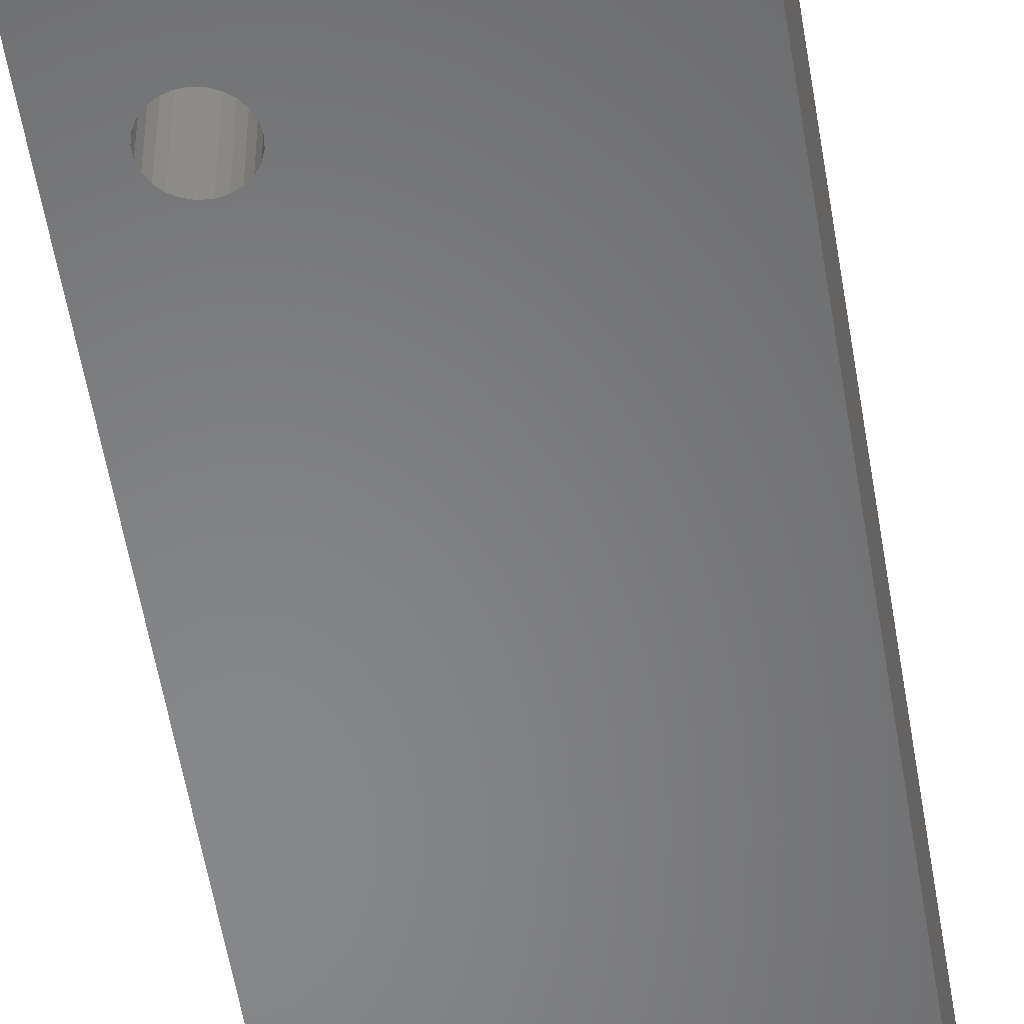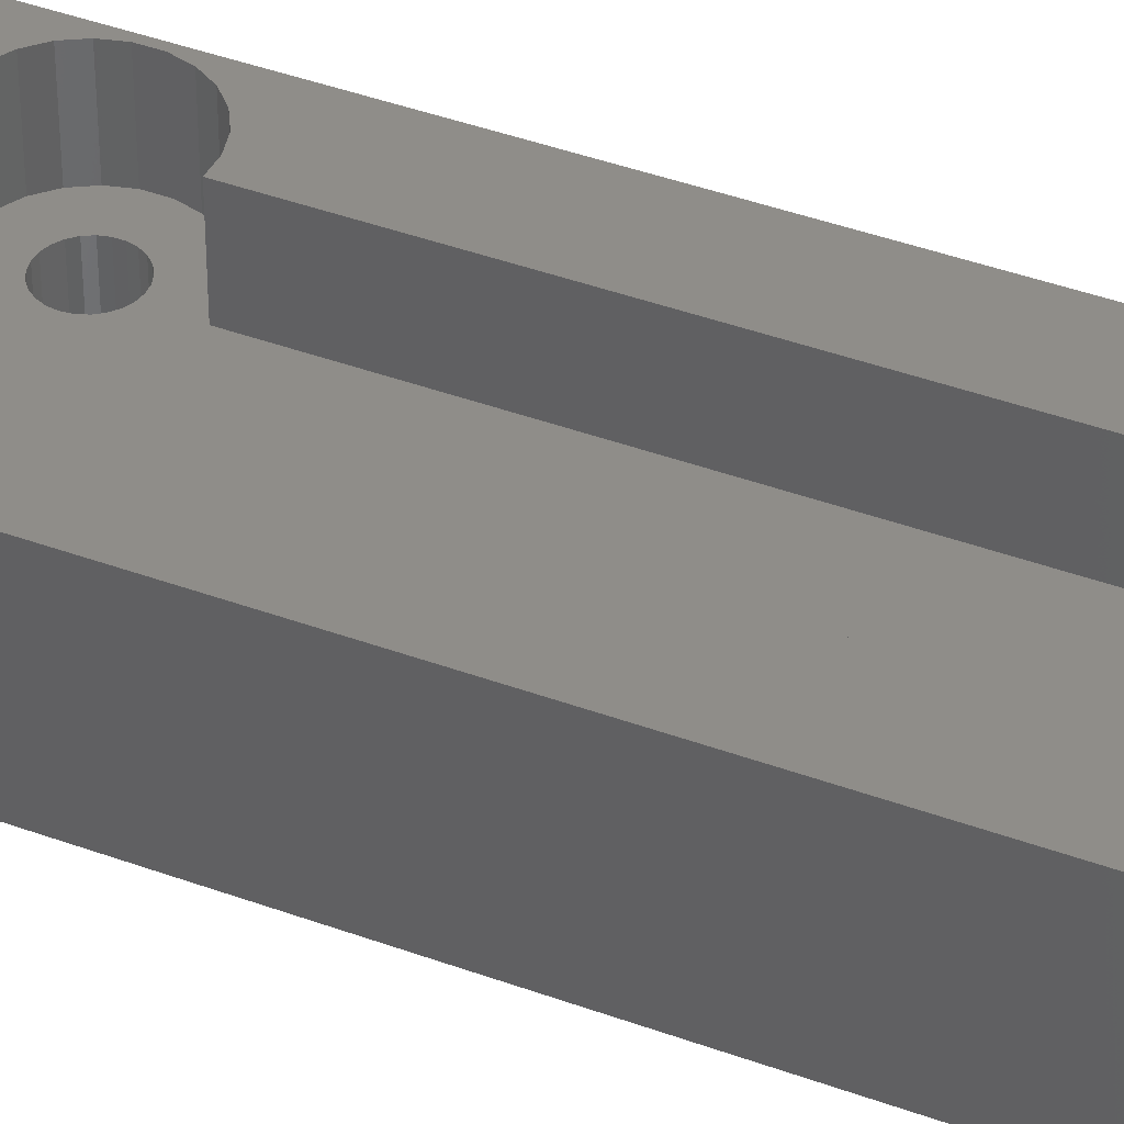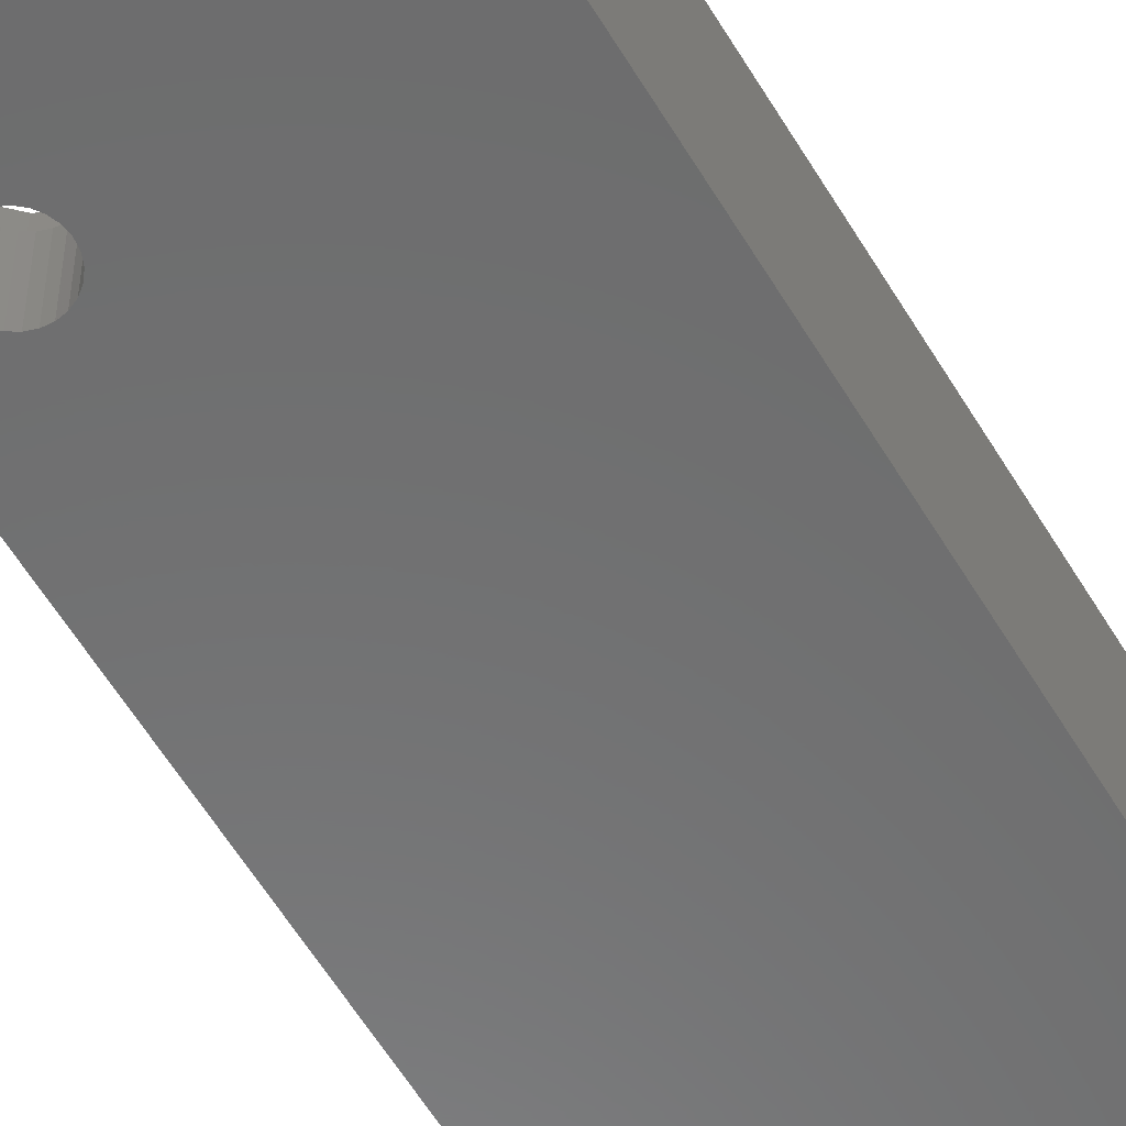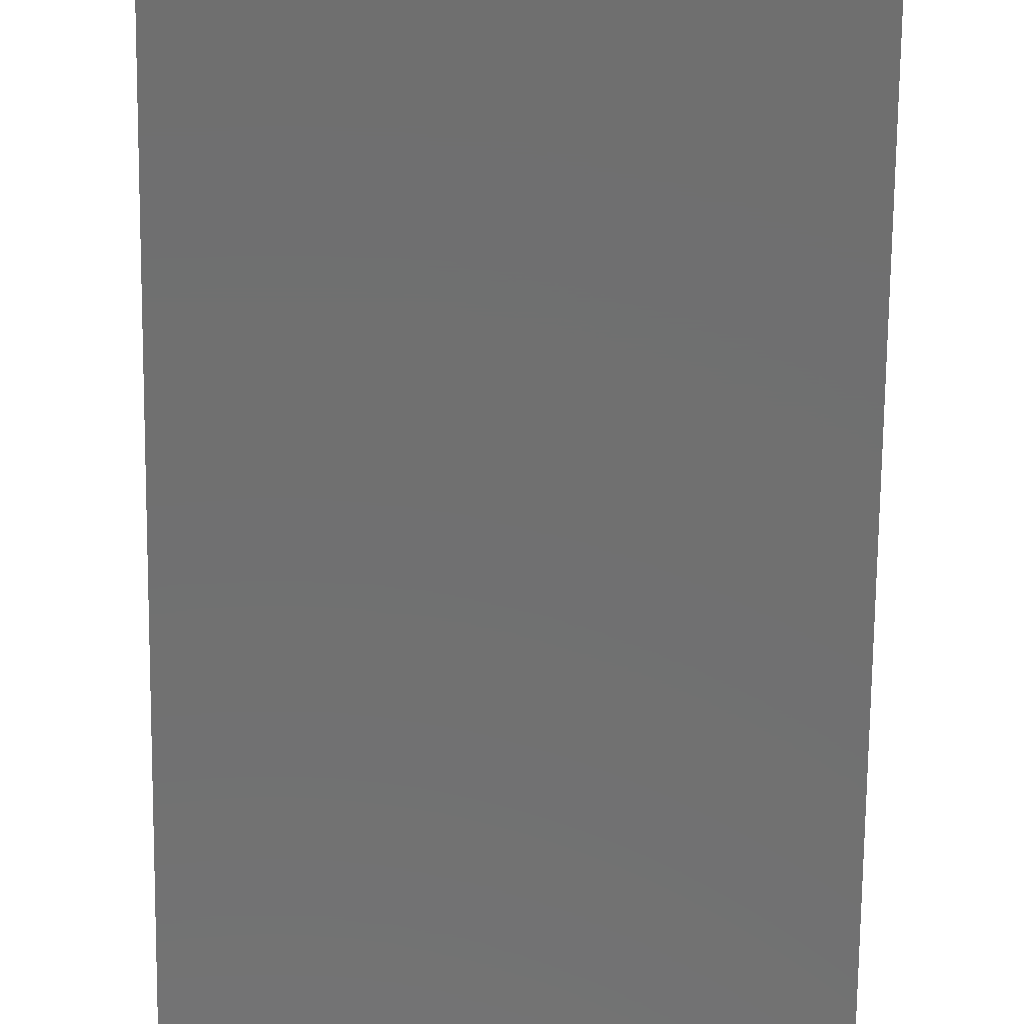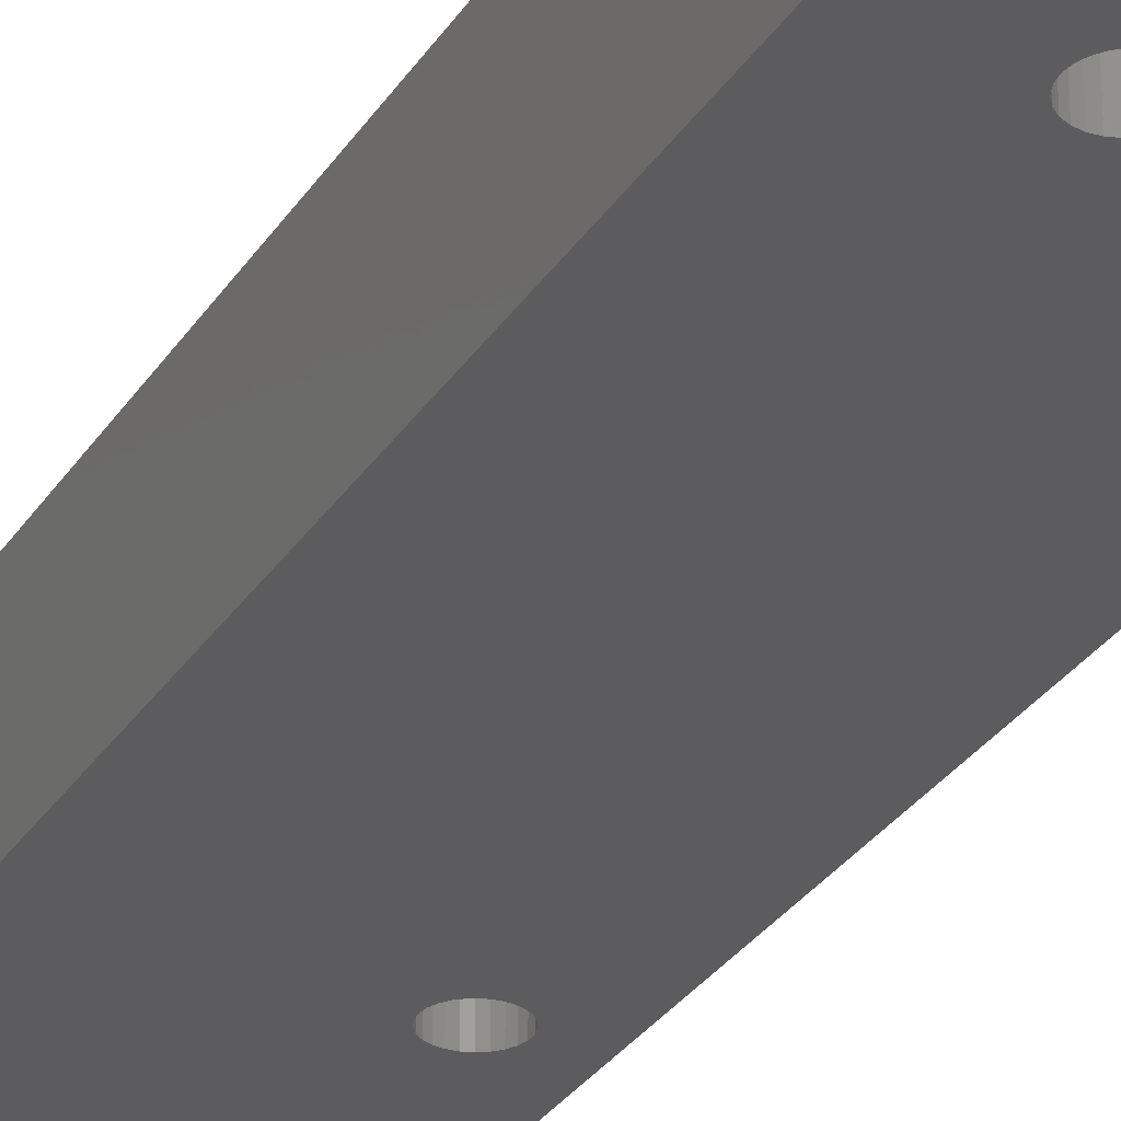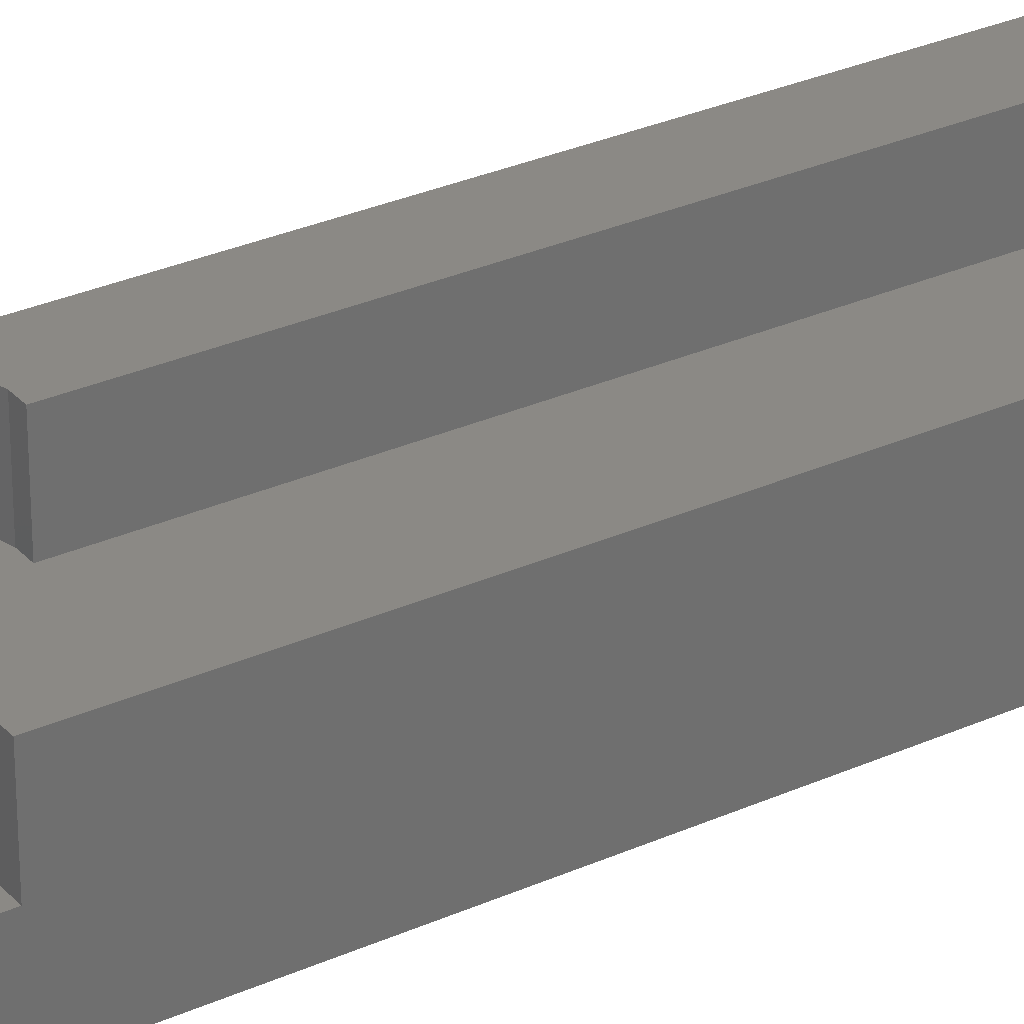
<metadata>
{"format":"stl","ext":"stl","renderer":"f3d","projection":"perspective","resolution":1024,"background":"white","views":[{"elev":-53.8,"azim":9.1,"up":"+Z"},{"elev":40.6,"azim":114.4,"up":"+Z"},{"elev":-58.0,"azim":30.5,"up":"+Z"},{"elev":-61.2,"azim":179.4,"up":"+Z"},{"elev":-29.5,"azim":153.6,"up":"+Z"},{"elev":29.2,"azim":56.1,"up":"+Z"}]}
</metadata>
<code>
# stl→obj: 222 verts, 452 faces
v 20.87 -49.13 5
v 20.87 -49.13 0
v 40.87 -49.13 0
v 40.87 -49.13 5
v 20.87 34.13 5
v 20.87 34.13 0
v 20.87 -29.13 5
v 40.87 -29.13 5
v 40.87 34.13 5
v 40.87 34.13 0
v 34.4 23.29 0
v 26.95 -23.69 0
v 34.15 22.93 0
v 26.19 -25.61 0
v 26.53 -25.33 0
v 31.01 -36.88 0
v 33.41 22.47 0
v 33.81 22.65 0
v 26.53 -22.93 0
v 26.19 -22.65 0
v 26.78 -24.97 0
v 31.57 -36.99 0
v 25.79 -25.79 0
v 30.45 -36.92 0
v 29.91 -37.09 0
v 32.08 -41.03 0
v 32.51 -40.67 0
v 32.84 -40.21 0
v 32.98 22.38 0
v 25.79 -22.47 0
v 31.57 -41.27 0
v 26.95 -24.57 0
v 32.08 -37.23 0
v 33.05 -39.69 0
v 25.36 -25.88 0
v 29.44 -37.4 0
v 31.01 -41.38 0
v 32.54 22.41 0
v 25.36 -22.38 0
v 27 -24.13 0
v 32.51 -37.59 0
v 33.12 -39.13 0
v 24.92 -25.85 0
v 29.05 -37.81 0
v 32.12 22.55 0
v 24.92 -22.41 0
v 33.05 -38.57 0
v 32.84 -38.05 0
v 24.5 -25.71 0
v 31.75 22.78 0
v 24.5 -22.55 0
v 28.78 -38.3 0
v 24.13 -25.48 0
v 28.64 -38.85 0
v 31.45 23.1 0
v 24.13 -22.78 0
v 29.44 -40.86 0
v 29.91 -41.17 0
v 30.45 -41.34 0
v 29.05 -40.45 0
v 23.83 -25.16 0
v 28.78 -39.96 0
v 23.62 -24.77 0
v 28.64 -39.41 0
v 34.62 24.13 0
v 34.57 24.57 0
v 23.51 -24.35 0
v 34.4 24.97 0
v 34.15 25.33 0
v 33.81 25.61 0
v 33.41 25.79 0
v 32.98 25.88 0
v 34.57 23.69 0
v 32.54 25.85 0
v 26.78 -23.29 0
v 32.12 25.71 0
v 31.75 25.48 0
v 31.45 25.16 0
v 31.24 24.77 0
v 31.13 24.35 0
v 31.13 23.91 0
v 31.24 23.49 0
v 23.83 -23.1 0
v 23.62 -23.49 0
v 23.51 -23.91 0
v 32.51 -40.67 5
v 32.08 -41.03 5
v 32.84 -40.21 5
v 31.57 -41.27 5
v 33.05 -39.69 5
v 31.01 -41.38 5
v 33.12 -39.13 5
v 33.05 -38.57 5
v 32.84 -38.05 5
v 29.91 -41.17 5
v 29.44 -40.86 5
v 30.45 -41.34 5
v 29.05 -40.45 5
v 28.78 -39.96 5
v 28.64 -39.41 5
v 28.64 -38.85 5
v 32.51 -37.59 5
v 35.87 -29.13 5
v 32.08 -37.23 5
v 31.57 -36.99 5
v 31.01 -36.88 5
v 25.87 -29.13 5
v 30.45 -36.92 5
v 29.91 -37.09 5
v 29.44 -37.4 5
v 29.05 -37.81 5
v 25.87 -28.08 5
v 26.53 -25.33 5
v 26.19 -25.61 5
v 26.78 -24.97 5
v 25.79 -25.79 5
v 26.95 -24.57 5
v 24.81 -28.11 5
v 25.36 -25.88 5
v 27 -24.13 5
v 23.78 -27.85 5
v 24.92 -25.85 5
v 26.95 -23.69 5
v 24.5 -25.71 5
v 22.86 -27.34 5
v 26.78 -23.29 5
v 28.78 -38.3 5
v 24.13 -25.48 5
v 22.1 -26.6 5
v 23.83 -25.16 5
v 21.56 -25.68 5
v 23.62 -24.77 5
v 25.87 -20.18 5
v 26.53 -22.93 5
v 26.19 -22.65 5
v 25.79 -22.47 5
v 25.36 -22.38 5
v 21.29 -24.66 5
v 23.51 -24.35 5
v 23.51 -23.91 5
v 24.92 -22.41 5
v 24.81 -20.15 5
v 21.29 -23.6 5
v 23.62 -23.49 5
v 23.78 -20.41 5
v 24.5 -22.55 5
v 21.56 -22.58 5
v 23.83 -23.1 5
v 22.86 -20.92 5
v 24.13 -22.78 5
v 22.1 -21.66 5
v 35.87 21.48 5
v 36.22 21.94 5
v 34.15 22.93 5
v 33.81 22.65 5
v 36.5 22.45 5
v 34.4 23.29 5
v 33.41 22.47 5
v 36.7 22.99 5
v 34.57 23.69 5
v 36.83 23.55 5
v 32.98 22.38 5
v 36.87 24.13 5
v 34.62 24.13 5
v 36.83 24.71 5
v 32.54 22.41 5
v 36.7 25.27 5
v 34.57 24.57 5
v 36.5 25.81 5
v 36.22 26.32 5
v 34.4 24.97 5
v 35.87 26.78 5
v 34.15 25.33 5
v 33.81 25.61 5
v 33.41 25.79 5
v 32.98 25.88 5
v 35.87 34.13 5
v 32.54 25.85 5
v 25.87 34.13 5
v 32.12 25.71 5
v 31.75 25.48 5
v 31.45 25.16 5
v 31.24 24.77 5
v 31.13 24.35 5
v 31.13 23.91 5
v 31.24 23.49 5
v 31.45 23.1 5
v 31.75 22.78 5
v 32.12 22.55 5
v 20.87 34.13 10
v 20.87 -29.13 10
v 40.87 -29.13 10
v 40.87 34.13 10
v 35.87 -29.13 10
v 35.87 21.48 10
v 36.22 21.94 10
v 36.5 22.45 10
v 36.7 22.99 10
v 36.83 23.55 10
v 36.87 24.13 10
v 36.83 24.71 10
v 36.7 25.27 10
v 36.5 25.81 10
v 36.22 26.32 10
v 35.87 26.78 10
v 35.87 34.13 10
v 25.87 -20.18 10
v 25.87 34.13 10
v 24.81 -20.15 10
v 23.78 -20.41 10
v 22.86 -20.92 10
v 22.1 -21.66 10
v 21.56 -22.58 10
v 21.29 -23.6 10
v 21.29 -24.66 10
v 21.56 -25.68 10
v 22.1 -26.6 10
v 22.86 -27.34 10
v 23.78 -27.85 10
v 24.81 -28.11 10
v 25.87 -28.08 10
v 25.87 -29.13 10
f 1 2 3
f 4 1 3
f 5 6 7
f 1 7 2
f 7 6 2
f 4 3 8
f 9 8 10
f 8 3 10
f 11 12 13
f 14 15 16
f 17 18 19
f 17 19 20
f 21 22 15
f 23 24 25
f 26 27 3
f 23 14 24
f 28 3 27
f 29 20 30
f 31 26 3
f 32 33 22
f 32 22 21
f 29 17 20
f 34 3 28
f 35 25 36
f 37 31 3
f 38 30 39
f 35 23 25
f 40 41 33
f 42 3 34
f 40 33 32
f 38 29 30
f 43 35 36
f 43 36 44
f 45 39 46
f 47 3 42
f 45 38 39
f 12 48 41
f 12 41 40
f 48 3 47
f 49 43 44
f 50 46 51
f 49 44 52
f 50 45 46
f 53 52 54
f 53 54 2
f 55 51 56
f 53 49 52
f 2 57 58
f 2 58 59
f 55 50 51
f 2 59 37
f 2 37 3
f 60 57 2
f 61 53 2
f 62 60 2
f 63 61 2
f 64 62 2
f 10 65 66
f 67 63 2
f 10 66 68
f 10 68 69
f 10 69 70
f 10 70 71
f 54 64 2
f 10 71 72
f 10 11 73
f 10 73 65
f 10 3 11
f 74 10 72
f 13 12 75
f 6 10 74
f 6 74 76
f 6 76 77
f 6 77 78
f 6 78 79
f 6 79 80
f 6 80 81
f 6 81 82
f 6 82 55
f 6 56 83
f 6 83 84
f 15 22 16
f 18 75 19
f 6 55 56
f 2 6 85
f 2 85 67
f 85 6 84
f 18 13 75
f 14 16 24
f 11 48 12
f 11 3 48
f 4 86 87
f 86 4 88
f 4 87 89
f 88 4 90
f 4 89 91
f 90 4 92
f 92 4 8
f 93 92 8
f 94 93 8
f 4 91 1
f 95 96 1
f 97 95 1
f 91 97 1
f 1 96 98
f 1 98 99
f 1 99 100
f 1 100 101
f 102 94 103
f 104 102 103
f 105 104 103
f 106 105 103
f 94 8 103
f 106 103 107
f 108 106 107
f 109 108 107
f 110 109 107
f 111 110 107
f 107 103 112
f 112 113 114
f 112 103 115
f 113 112 115
f 112 114 116
f 115 103 117
f 118 112 119
f 112 116 119
f 117 103 120
f 121 118 122
f 118 119 122
f 120 103 123
f 121 122 124
f 121 124 125
f 123 103 126
f 127 111 7
f 101 127 7
f 1 101 7
f 111 107 7
f 125 124 128
f 125 128 129
f 128 130 129
f 129 130 131
f 130 132 131
f 126 103 133
f 134 126 133
f 135 134 133
f 136 135 133
f 137 136 133
f 131 132 138
f 139 140 138
f 132 139 138
f 141 137 142
f 137 133 142
f 138 140 143
f 140 144 143
f 141 142 145
f 146 141 145
f 143 144 147
f 144 148 147
f 146 145 149
f 150 146 149
f 147 148 151
f 150 149 151
f 148 150 151
f 152 153 154
f 152 154 155
f 153 156 157
f 154 153 157
f 152 155 158
f 156 159 160
f 159 161 160
f 157 156 160
f 152 158 162
f 161 163 164
f 163 165 164
f 160 161 164
f 133 152 166
f 152 162 166
f 165 167 168
f 167 169 168
f 164 165 168
f 169 170 171
f 168 169 171
f 170 172 173
f 171 170 173
f 173 172 174
f 174 172 175
f 175 172 176
f 176 172 177
f 178 176 177
f 178 177 179
f 180 178 179
f 181 180 179
f 182 181 179
f 183 182 179
f 184 183 179
f 185 184 179
f 186 185 179
f 133 103 152
f 186 179 133
f 187 186 133
f 188 187 133
f 189 188 133
f 166 189 133
f 179 6 5
f 10 179 177
f 10 177 9
f 10 6 179
f 190 5 7
f 191 190 7
f 192 8 193
f 193 8 9
f 31 37 91
f 31 91 89
f 31 89 87
f 26 31 87
f 47 42 92
f 47 92 93
f 27 26 87
f 47 93 94
f 27 87 86
f 48 47 94
f 28 27 86
f 28 86 88
f 41 94 102
f 34 28 88
f 41 102 104
f 41 48 94
f 34 88 90
f 42 90 92
f 42 34 90
f 33 41 104
f 22 104 105
f 22 33 104
f 16 105 106
f 16 22 105
f 24 106 108
f 24 108 109
f 24 16 106
f 25 24 109
f 36 109 110
f 36 110 111
f 36 25 109
f 44 36 111
f 52 111 127
f 52 127 101
f 52 44 111
f 54 52 101
f 64 54 101
f 64 101 100
f 62 64 100
f 62 100 99
f 60 62 99
f 60 99 98
f 57 60 98
f 57 98 96
f 57 96 95
f 58 57 95
f 59 58 95
f 59 95 97
f 37 59 97
f 37 97 91
f 17 29 162
f 17 162 158
f 17 158 155
f 18 17 155
f 66 65 164
f 66 164 168
f 13 18 155
f 66 168 171
f 13 155 154
f 68 66 171
f 11 13 154
f 11 154 157
f 69 171 173
f 73 11 157
f 69 173 174
f 69 68 171
f 73 157 160
f 65 160 164
f 65 73 160
f 70 69 174
f 71 174 175
f 71 70 174
f 72 175 176
f 72 71 175
f 74 176 178
f 74 178 180
f 74 72 176
f 76 74 180
f 77 180 181
f 77 181 182
f 77 76 180
f 78 77 182
f 79 182 183
f 79 183 184
f 79 78 182
f 80 79 184
f 81 80 184
f 81 184 185
f 82 81 185
f 82 185 186
f 55 82 186
f 55 186 187
f 50 55 187
f 50 187 188
f 50 188 189
f 45 50 189
f 38 45 189
f 38 189 166
f 29 38 166
f 29 166 162
f 23 35 119
f 23 119 116
f 23 116 114
f 14 23 114
f 12 120 123
f 12 123 126
f 15 14 114
f 12 40 120
f 15 114 113
f 75 12 126
f 21 113 115
f 21 15 113
f 19 126 134
f 32 21 115
f 19 134 135
f 19 75 126
f 32 115 117
f 32 117 120
f 40 32 120
f 20 19 135
f 30 135 136
f 30 20 135
f 39 136 137
f 39 30 136
f 46 137 141
f 46 141 146
f 46 39 137
f 51 46 146
f 56 146 150
f 56 150 148
f 56 51 146
f 83 56 148
f 84 148 144
f 84 144 140
f 84 83 148
f 85 84 140
f 67 85 140
f 67 140 139
f 63 67 139
f 63 139 132
f 61 63 132
f 61 132 130
f 53 61 130
f 53 130 128
f 53 128 124
f 49 53 124
f 43 49 124
f 43 124 122
f 35 43 122
f 35 122 119
f 194 103 8
f 192 194 8
f 152 103 194
f 152 194 195
f 152 195 196
f 153 196 197
f 153 152 196
f 156 197 198
f 156 153 197
f 159 198 199
f 159 156 198
f 161 159 199
f 163 199 200
f 163 200 201
f 163 161 199
f 165 163 201
f 167 201 202
f 167 202 203
f 167 165 201
f 169 167 203
f 170 203 204
f 170 204 205
f 170 169 203
f 172 170 205
f 206 177 172
f 205 206 172
f 207 179 208
f 133 179 207
f 142 133 207
f 142 207 209
f 142 209 210
f 145 210 211
f 145 142 210
f 149 145 211
f 151 211 212
f 151 212 213
f 151 149 211
f 147 151 213
f 143 213 214
f 143 214 215
f 143 147 213
f 138 215 216
f 138 143 215
f 131 216 217
f 131 138 216
f 129 131 217
f 125 217 218
f 125 129 217
f 121 218 219
f 121 125 218
f 118 219 220
f 118 220 221
f 118 121 219
f 112 118 221
f 221 222 107
f 221 107 112
f 191 7 107
f 222 191 107
f 179 5 190
f 179 190 208
f 193 9 177
f 206 193 177
f 222 221 220
f 222 220 219
f 219 218 191
f 222 219 191
f 191 218 217
f 191 217 216
f 191 216 215
f 191 215 214
f 209 207 208
f 210 209 190
f 211 210 190
f 212 211 190
f 209 208 190
f 214 190 191
f 213 190 214
f 212 190 213
f 194 192 195
f 195 192 196
f 196 192 197
f 199 198 193
f 200 199 193
f 201 200 193
f 202 201 193
f 203 202 193
f 204 203 193
f 205 204 193
f 205 193 206
f 198 192 193
f 197 192 198

</code>
